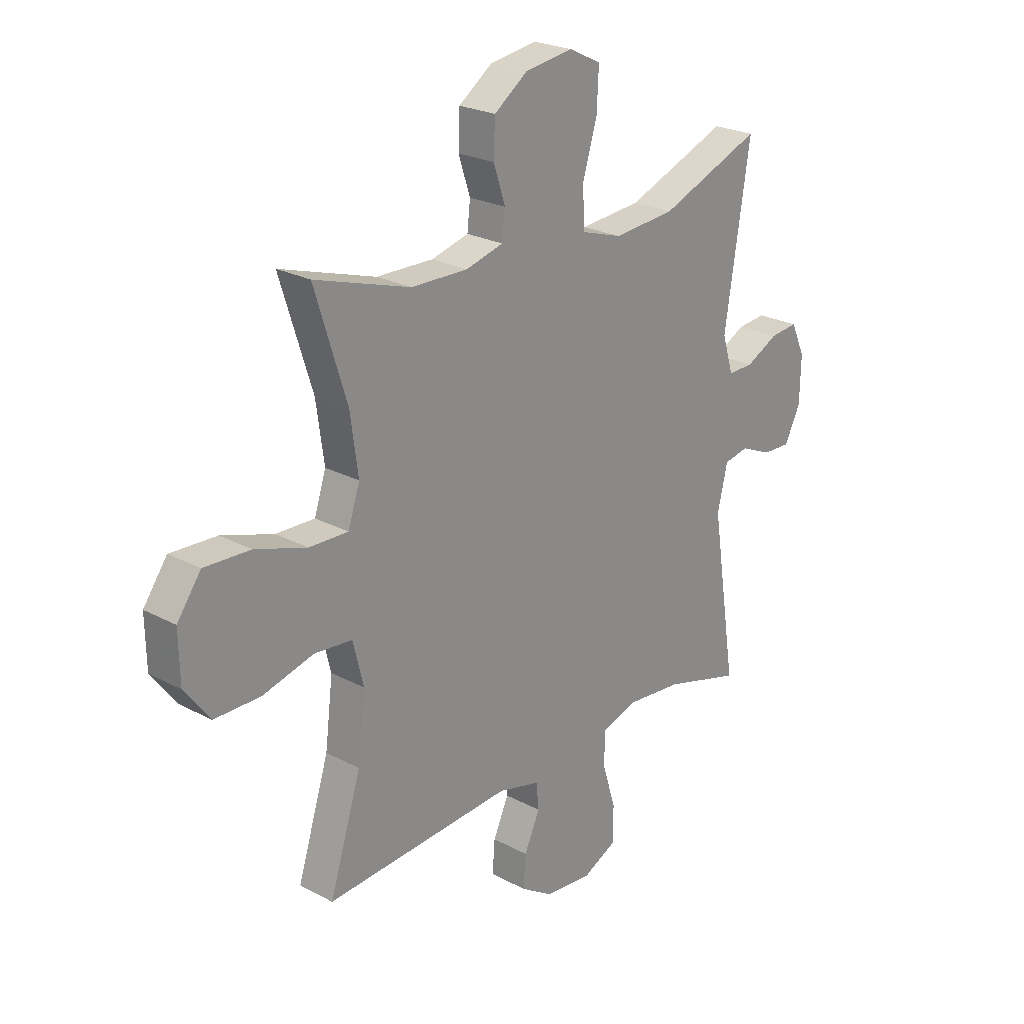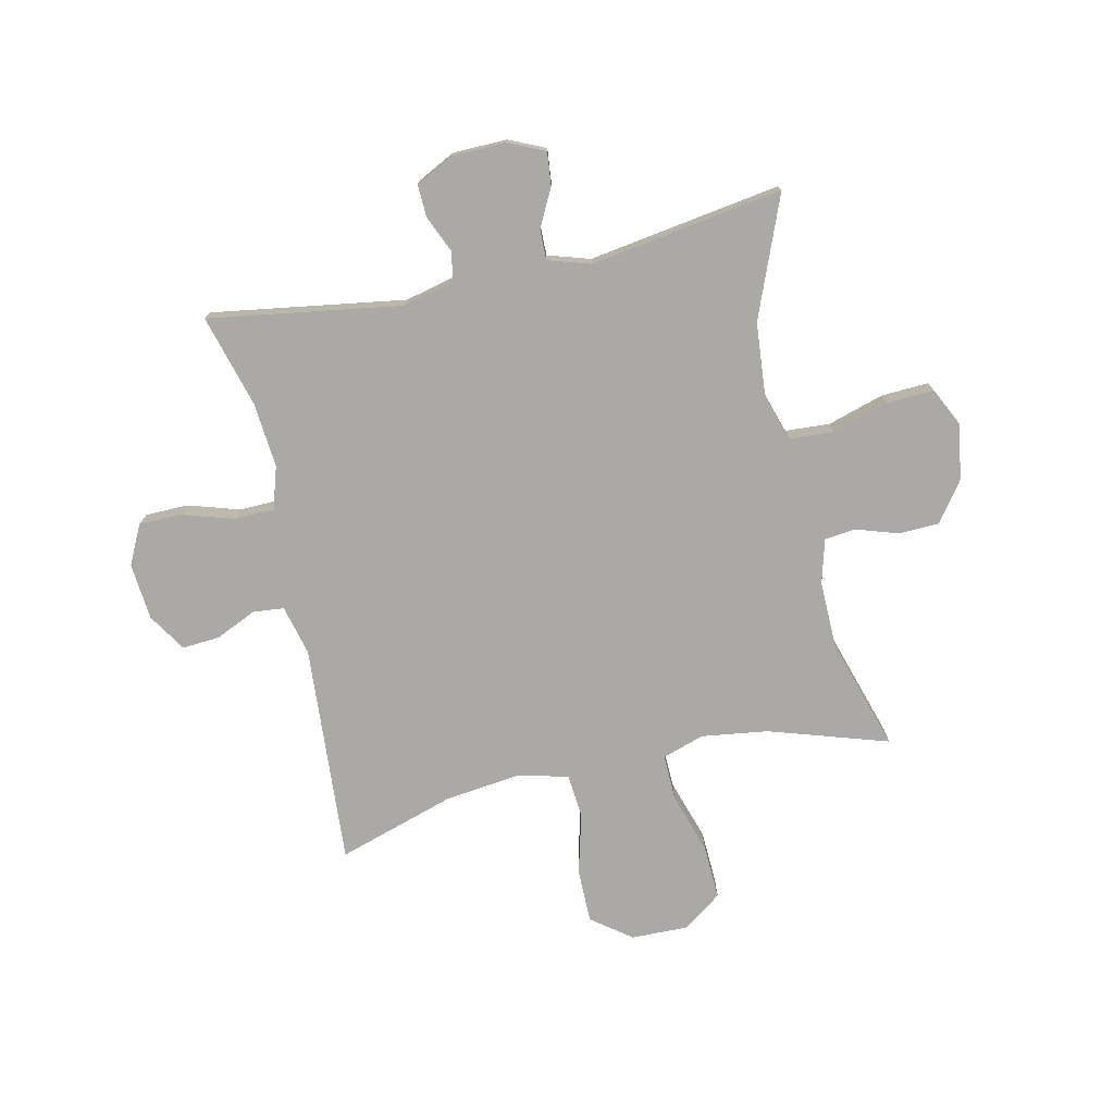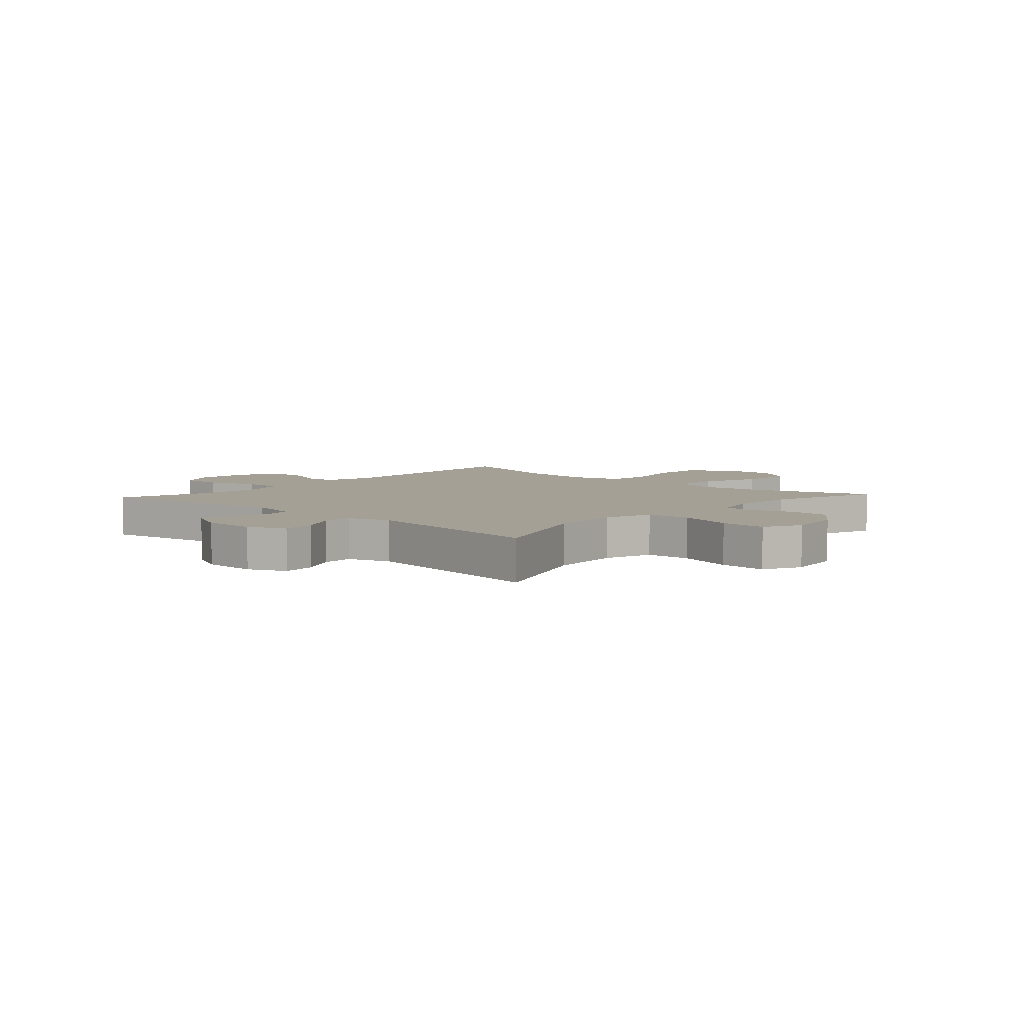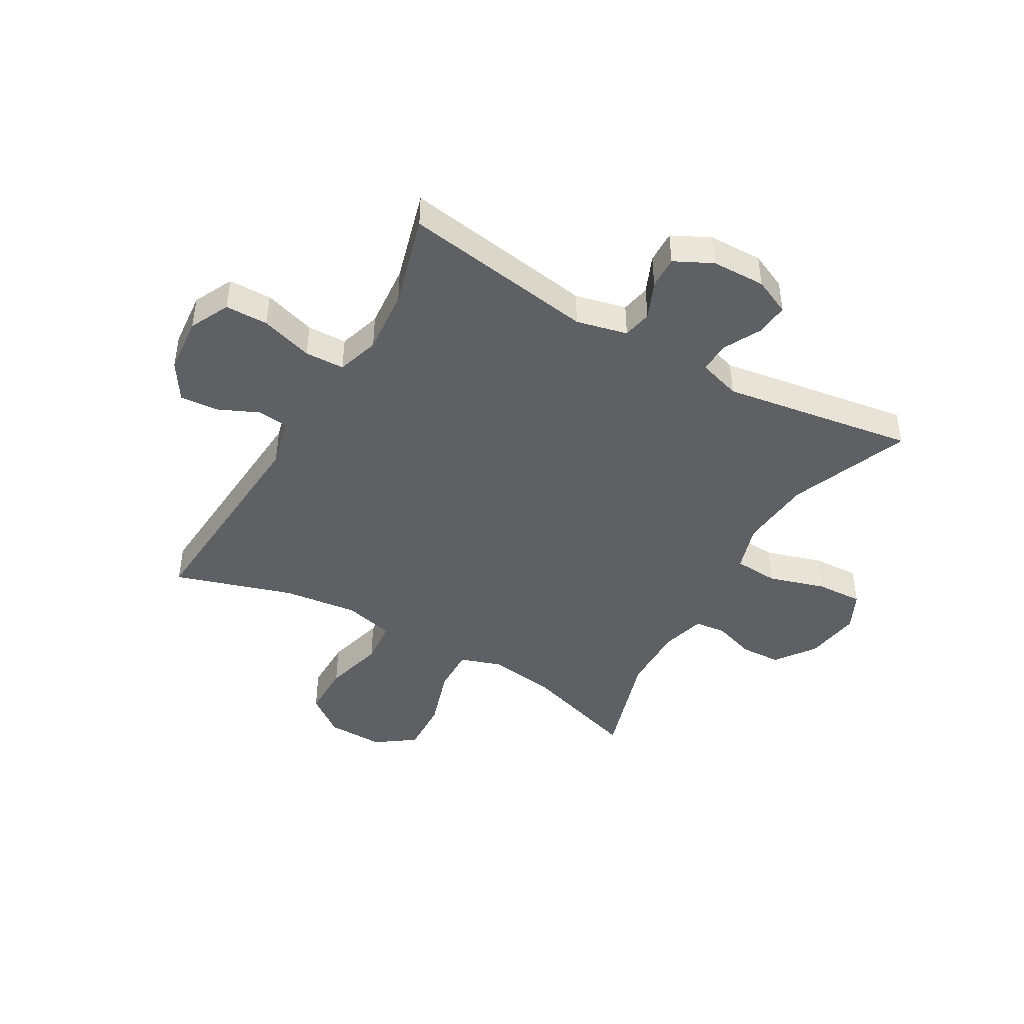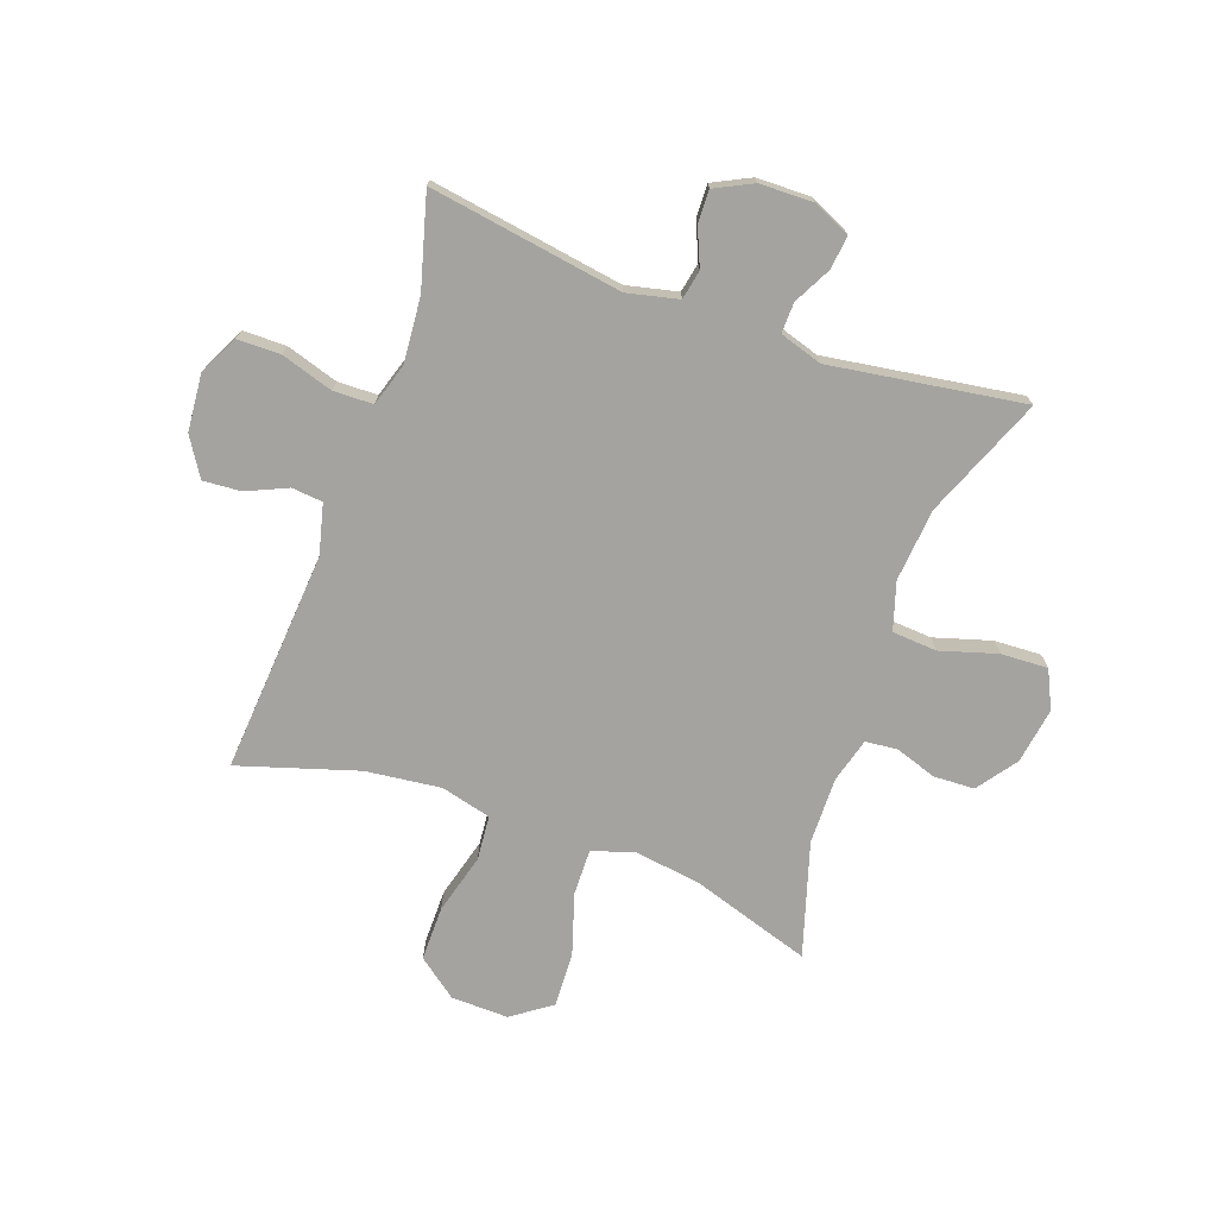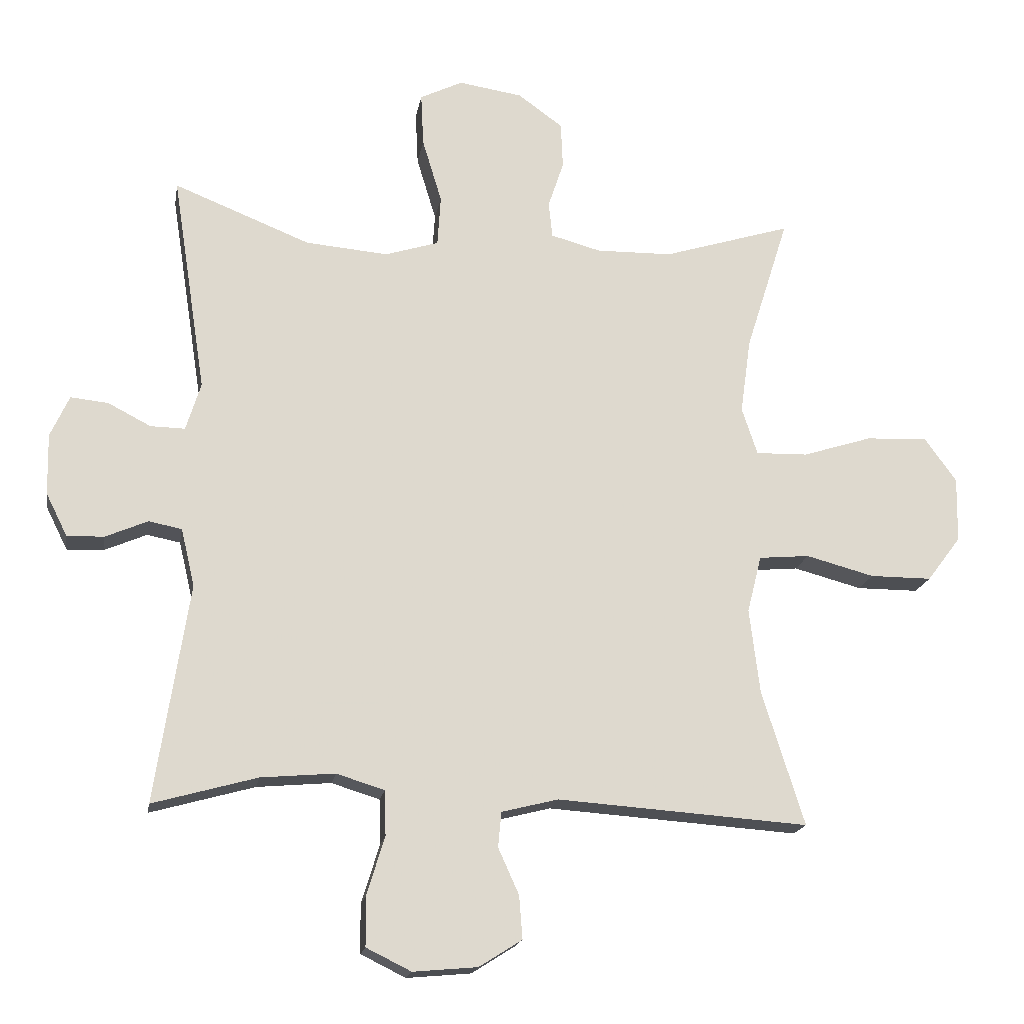
<metadata>
{"format":"obj","ext":"obj","renderer":"f3d","projection":"perspective","resolution":1024,"background":"white","views":[{"elev":23.9,"azim":131.8,"up":"+Z"},{"elev":-75.4,"azim":-77.5,"up":"+Y"},{"elev":5.8,"azim":-47.7,"up":"+Y"},{"elev":-44.3,"azim":-119.9,"up":"+Y"},{"elev":-73.0,"azim":-109.9,"up":"+Y"},{"elev":-18.0,"azim":-9.5,"up":"+Z"}]}
</metadata>
<code>
v 0.5 0.07 -0.5
v 0.113 0.07 -0.473
v 0.026 0.07 -0.495
v 0.021 0.07 -0.549
v 0.053 0.07 -0.62
v 0.058 0.07 -0.686
v -0.008 0.07 -0.728
v -0.107 0.07 -0.737
v -0.176 0.07 -0.703
v -0.177 0.07 -0.628
v -0.149 0.07 -0.537
v -0.151 0.07 -0.468
v -0.225 0.07 -0.445
v -0.339 0.07 -0.455
v -0.5 0.07 -0.5
v -0.448 0.07 -0.163
v -0.469 0.07 -0.074
v -0.52 0.07 -0.064
v -0.585 0.07 -0.092
v -0.642 0.07 -0.094
v -0.675 0.07 -0.028
v -0.677 0.07 0.066
v -0.648 0.07 0.13
v -0.59 0.07 0.124
v -0.524 0.07 0.09
v -0.471 0.07 0.089
v -0.448 0.07 0.163
v -0.5 0.07 0.5
v -0.29 0.07 0.416
v -0.163 0.07 0.405
v -0.08 0.07 0.431
v -0.075 0.07 0.509
v -0.105 0.07 0.608
v -0.109 0.07 0.69
v -0.043 0.07 0.722
v 0.055 0.07 0.707
v 0.124 0.07 0.657
v 0.127 0.07 0.586
v 0.103 0.07 0.513
v 0.109 0.07 0.458
v 0.186 0.07 0.437
v 0.303 0.07 0.439
v 0.5 0.07 0.5
v 0.434 0.07 0.291
v 0.418 0.07 0.175
v 0.442 0.07 0.102
v 0.522 0.07 0.104
v 0.629 0.07 0.138
v 0.724 0.07 0.142
v 0.773 0.07 0.074
v 0.771 0.07 -0.026
v 0.719 0.07 -0.095
v 0.624 0.07 -0.095
v 0.519 0.07 -0.067
v 0.441 0.07 -0.074
v 0.419 0.07 -0.162
v 0.435 0.07 -0.293
v 0.5 0 -0.5
v 0.113 0 -0.473
v 0.026 0 -0.495
v 0.021 0 -0.549
v 0.053 0 -0.62
v 0.058 0 -0.686
v -0.008 0 -0.728
v -0.107 0 -0.737
v -0.176 0 -0.703
v -0.177 0 -0.628
v -0.149 0 -0.537
v -0.151 0 -0.468
v -0.225 0 -0.445
v -0.339 0 -0.455
v -0.5 0 -0.5
v -0.448 0 -0.163
v -0.469 0 -0.074
v -0.52 0 -0.064
v -0.585 0 -0.092
v -0.642 0 -0.094
v -0.675 0 -0.028
v -0.677 0 0.066
v -0.648 0 0.13
v -0.59 0 0.124
v -0.524 0 0.09
v -0.471 0 0.089
v -0.448 0 0.163
v -0.5 0 0.5
v -0.29 0 0.416
v -0.163 0 0.405
v -0.08 0 0.431
v -0.075 0 0.509
v -0.105 0 0.608
v -0.109 0 0.69
v -0.043 0 0.722
v 0.055 0 0.707
v 0.124 0 0.657
v 0.127 0 0.586
v 0.103 0 0.513
v 0.109 0 0.458
v 0.186 0 0.437
v 0.303 0 0.439
v 0.5 0 0.5
v 0.434 0 0.291
v 0.418 0 0.175
v 0.442 0 0.102
v 0.522 0 0.104
v 0.629 0 0.138
v 0.724 0 0.142
v 0.773 0 0.074
v 0.771 0 -0.026
v 0.719 0 -0.095
v 0.624 0 -0.095
v 0.519 0 -0.067
v 0.441 0 -0.074
v 0.419 0 -0.162
v 0.435 0 -0.293
f 52 53 54
f 51 52 54
f 50 51 54
f 49 50 54
f 48 49 54
f 47 48 54
f 46 47 54 55
f 45 46 55 56
f 42 43 44
f 41 42 44 45
f 40 41 45 56
f 37 38 39
f 36 37 39
f 35 36 39
f 34 35 39
f 33 34 39
f 32 33 39
f 31 32 39 40
f 40 56 57
f 31 40 57
f 30 31 57
f 27 28 29
f 57 1 2
f 30 57 2
f 29 30 2
f 27 29 2
f 26 27 2
f 23 24 25
f 22 23 25
f 21 22 25
f 20 21 25
f 19 20 25
f 18 19 25
f 14 15 16
f 13 14 16 17
f 12 13 17
f 9 10 11
f 8 9 11
f 7 8 11
f 6 7 11
f 5 6 11
f 4 5 11
f 3 4 11 12
f 2 3 12 17
f 17 18 25 26
f 2 17 26
f 111 110 109
f 111 109 108
f 111 108 107
f 111 107 106
f 111 106 105
f 111 105 104
f 112 111 104 103
f 113 112 103 102
f 101 100 99
f 102 101 99 98
f 113 102 98 97
f 96 95 94
f 96 94 93
f 96 93 92
f 96 92 91
f 96 91 90
f 96 90 89
f 97 96 89 88
f 114 113 97
f 114 97 88
f 114 88 87
f 86 85 84
f 59 58 114
f 59 114 87
f 59 87 86
f 59 86 84
f 59 84 83
f 82 81 80
f 82 80 79
f 82 79 78
f 82 78 77
f 82 77 76
f 82 76 75
f 73 72 71
f 74 73 71 70
f 74 70 69
f 68 67 66
f 68 66 65
f 68 65 64
f 68 64 63
f 68 63 62
f 68 62 61
f 69 68 61 60
f 74 69 60 59
f 83 82 75 74
f 83 74 59
f 1 58 59 2
f 2 59 60 3
f 3 60 61 4
f 4 61 62 5
f 5 62 63 6
f 6 63 64 7
f 7 64 65 8
f 8 65 66 9
f 9 66 67 10
f 10 67 68 11
f 11 68 69 12
f 12 69 70 13
f 13 70 71 14
f 14 71 72 15
f 15 72 73 16
f 16 73 74 17
f 17 74 75 18
f 18 75 76 19
f 19 76 77 20
f 20 77 78 21
f 21 78 79 22
f 22 79 80 23
f 23 80 81 24
f 24 81 82 25
f 25 82 83 26
f 26 83 84 27
f 27 84 85 28
f 28 85 86 29
f 29 86 87 30
f 30 87 88 31
f 31 88 89 32
f 32 89 90 33
f 33 90 91 34
f 34 91 92 35
f 35 92 93 36
f 36 93 94 37
f 37 94 95 38
f 38 95 96 39
f 39 96 97 40
f 40 97 98 41
f 41 98 99 42
f 42 99 100 43
f 43 100 101 44
f 44 101 102 45
f 45 102 103 46
f 46 103 104 47
f 47 104 105 48
f 48 105 106 49
f 49 106 107 50
f 50 107 108 51
f 51 108 109 52
f 52 109 110 53
f 53 110 111 54
f 54 111 112 55
f 55 112 113 56
f 56 113 114 57
f 57 114 58 1

</code>
